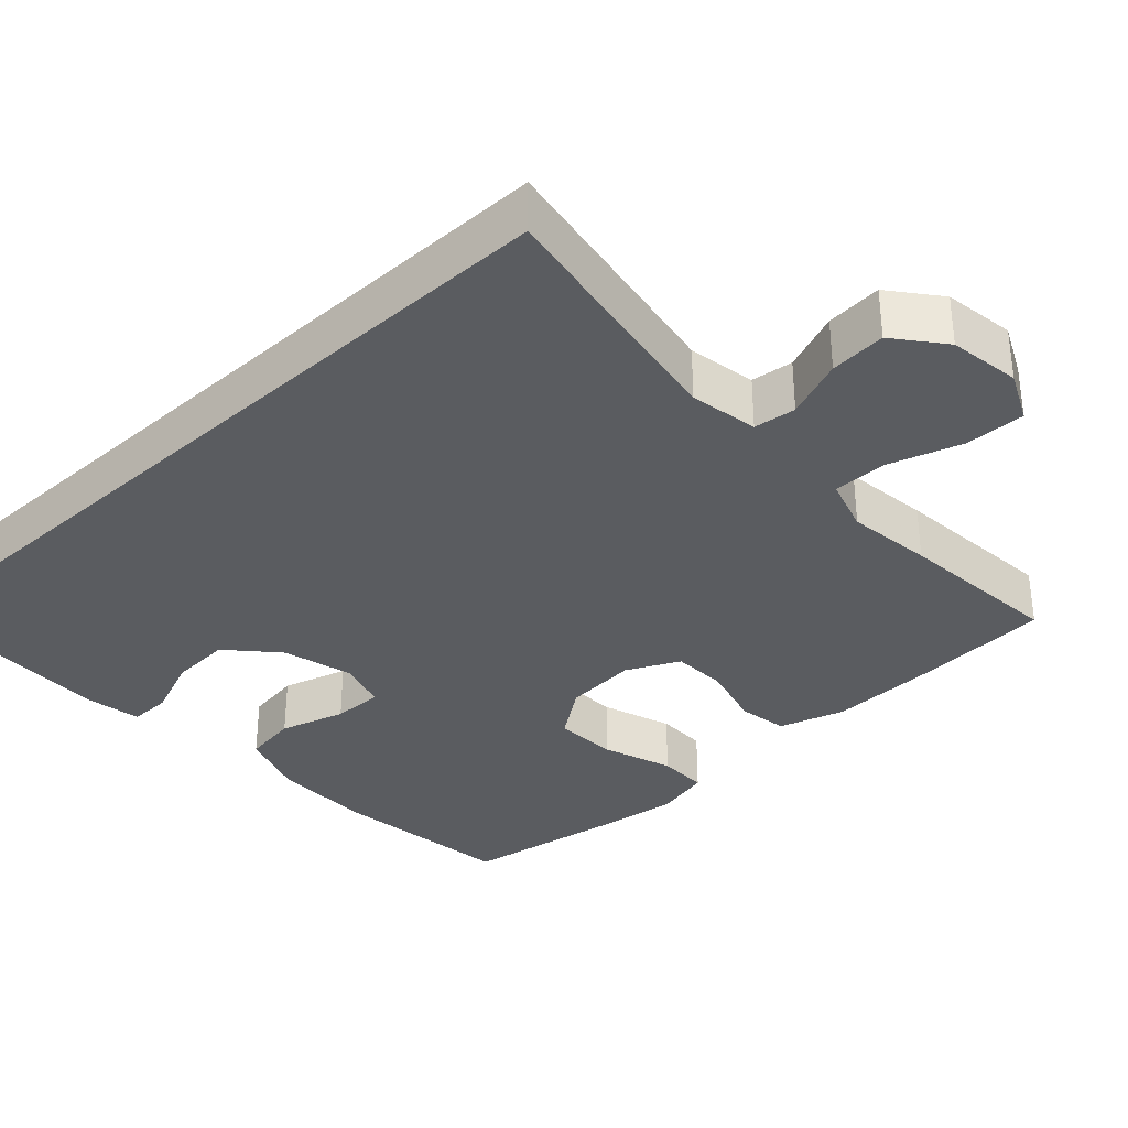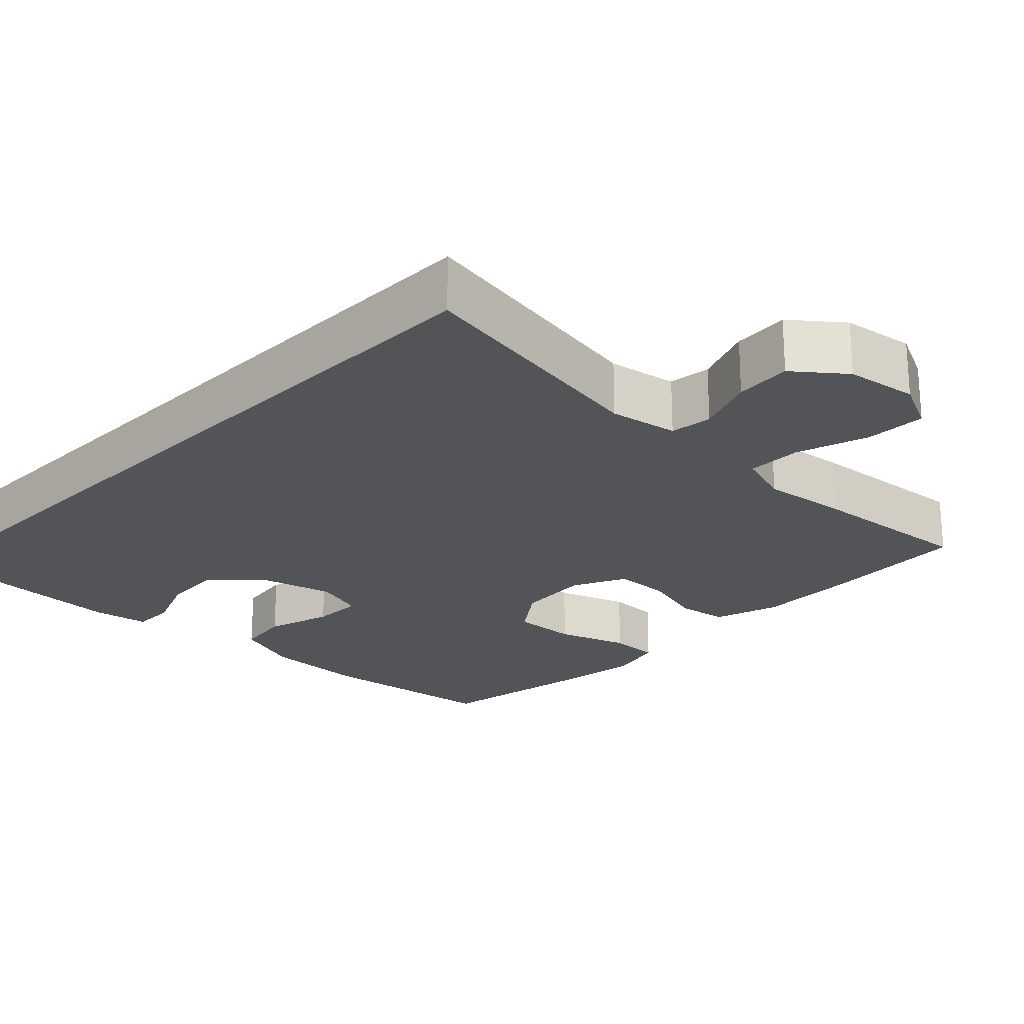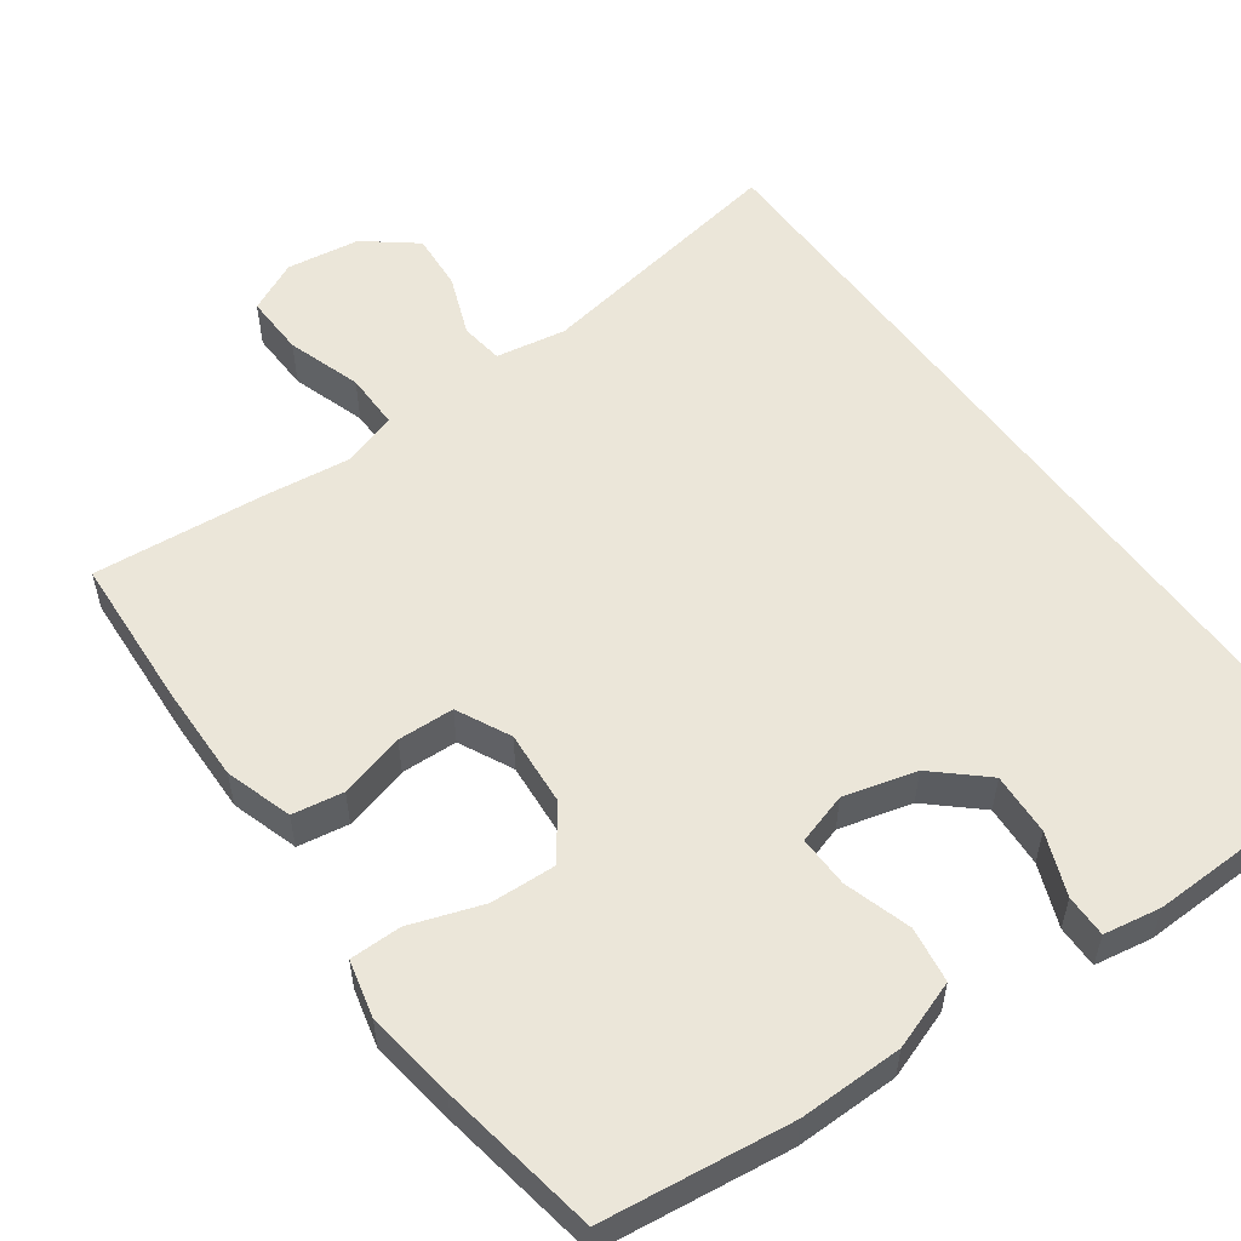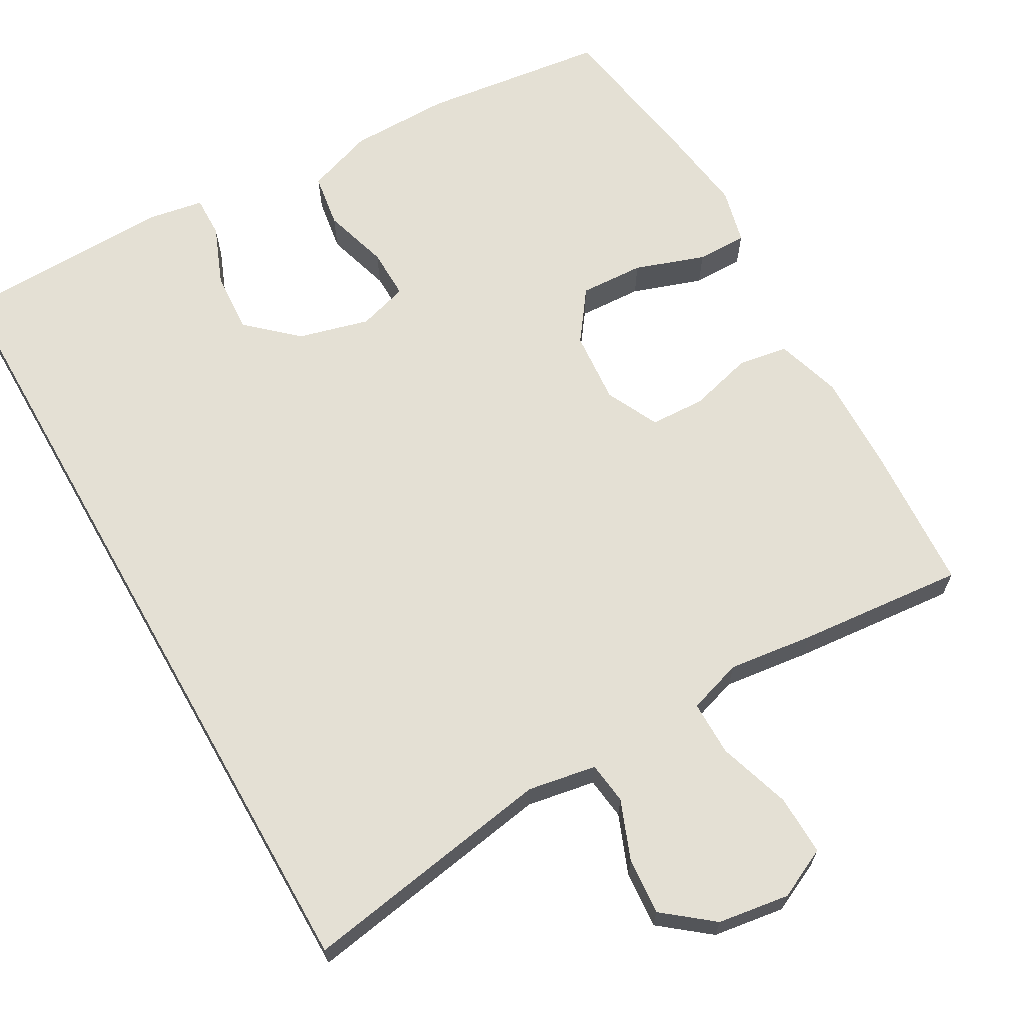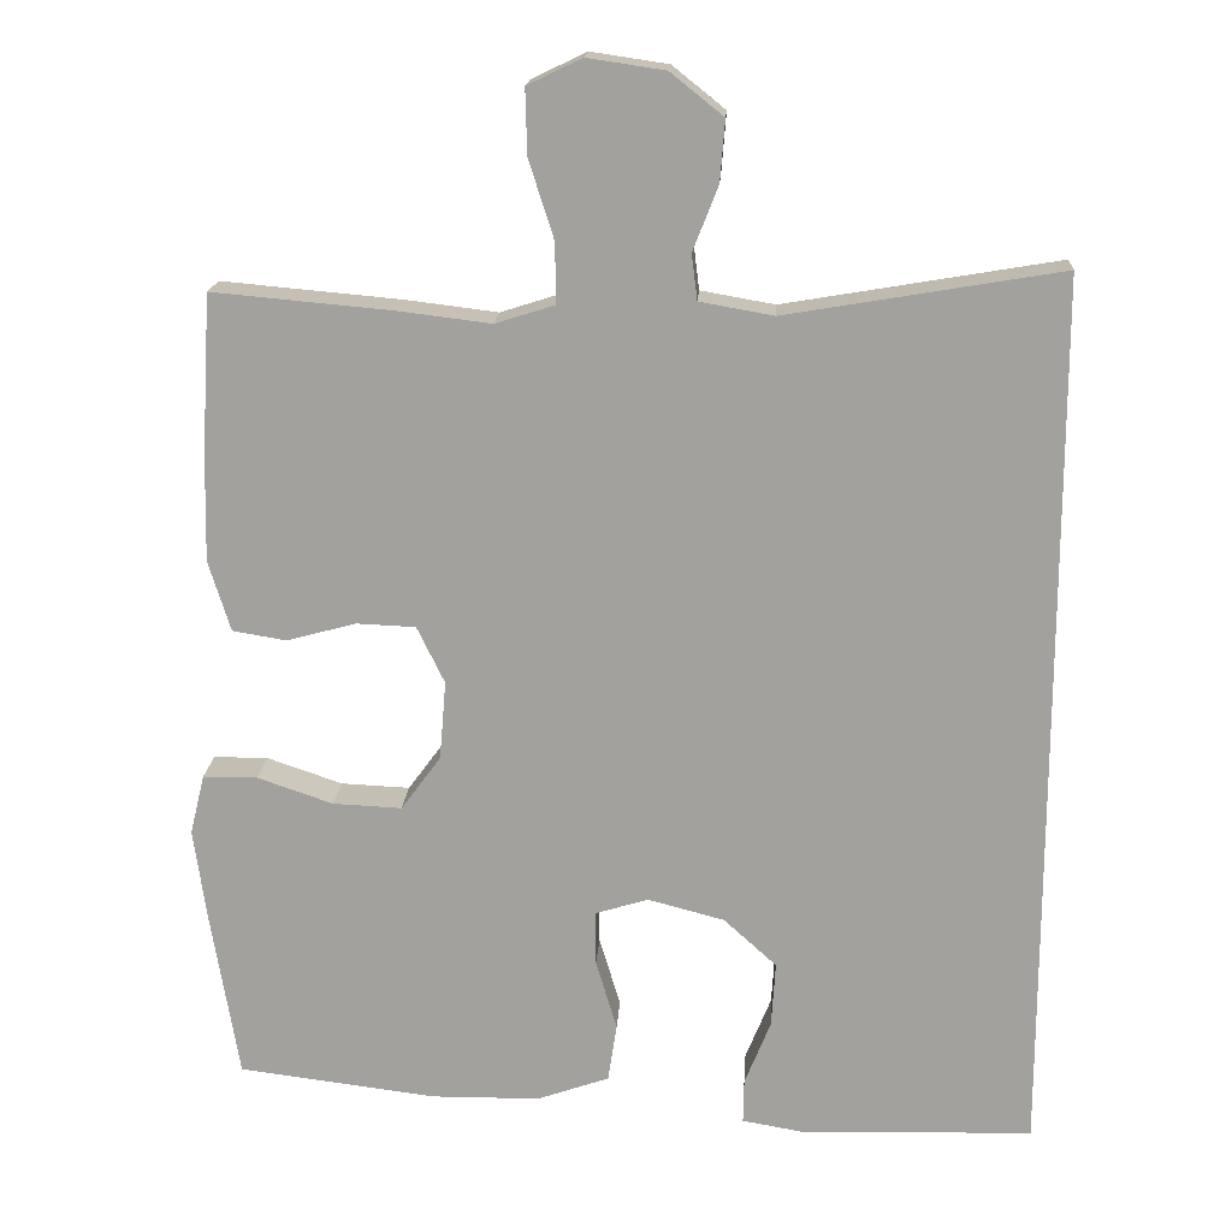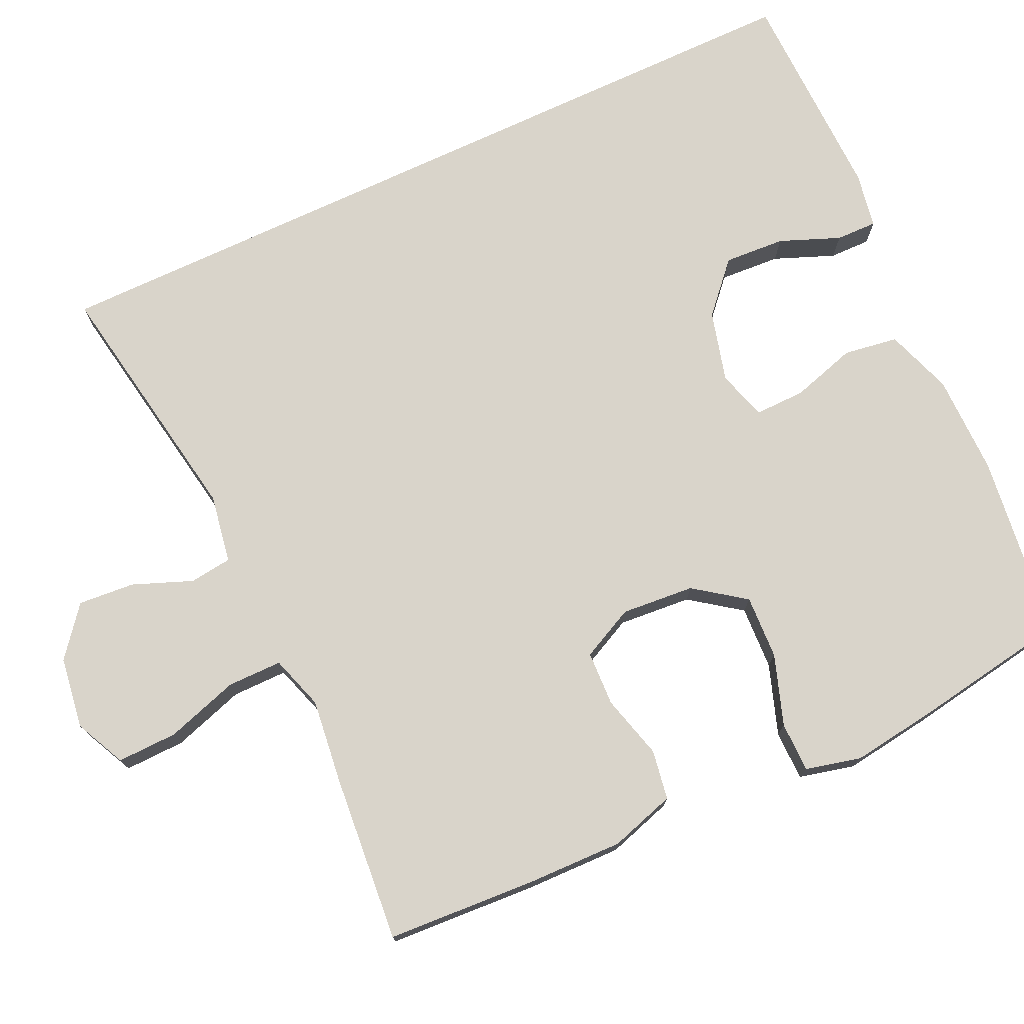
<metadata>
{"format":"obj","ext":"obj","renderer":"f3d","projection":"perspective","resolution":1024,"background":"white","views":[{"elev":-34.2,"azim":-47.2,"up":"+Y"},{"elev":-22.9,"azim":-44.2,"up":"+Y"},{"elev":55.2,"azim":144.0,"up":"+Y"},{"elev":66.0,"azim":-29.6,"up":"+Y"},{"elev":17.3,"azim":-176.6,"up":"+Z"},{"elev":74.8,"azim":65.0,"up":"+Y"}]}
</metadata>
<code>
v -0.5 0.07 0.536
v -0.162 0.07 0.479
v -0.071 0.07 0.495
v -0.064 0.07 0.551
v -0.095 0.07 0.63
v -0.101 0.07 0.705
v -0.036 0.07 0.757
v 0.059 0.07 0.771
v 0.126 0.07 0.739
v 0.124 0.07 0.659
v 0.093 0.07 0.562
v 0.093 0.07 0.489
v 0.165 0.07 0.466
v 0.279 0.07 0.48
v 0.5 0.07 0.5
v 0.512 0.07 0.301
v 0.515 0.07 0.173
v 0.488 0.07 0.086
v 0.422 0.07 0.075
v 0.337 0.07 0.098
v 0.264 0.07 0.095
v 0.23 0.07 0.025
v 0.238 0.07 -0.072
v 0.287 0.07 -0.139
v 0.372 0.07 -0.135
v 0.465 0.07 -0.103
v 0.532 0.07 -0.103
v 0.55 0.07 -0.177
v 0.534 0.07 -0.293
v 0.5 0.07 -0.5
v 0.256 0.07 -0.531
v 0.122 0.07 -0.53
v 0.033 0.07 -0.499
v 0.022 0.07 -0.427
v 0.048 0.07 -0.34
v 0.049 0.07 -0.273
v -0.017 0.07 -0.253
v -0.111 0.07 -0.278
v -0.176 0.07 -0.337
v -0.171 0.07 -0.418
v -0.139 0.07 -0.498
v -0.138 0.07 -0.553
v -0.212 0.07 -0.566
v -0.5 0.07 -0.559
v -0.5 0 0.536
v -0.162 0 0.479
v -0.071 0 0.495
v -0.064 0 0.551
v -0.095 0 0.63
v -0.101 0 0.705
v -0.036 0 0.757
v 0.059 0 0.771
v 0.126 0 0.739
v 0.124 0 0.659
v 0.093 0 0.562
v 0.093 0 0.489
v 0.165 0 0.466
v 0.279 0 0.48
v 0.5 0 0.5
v 0.512 0 0.301
v 0.515 0 0.173
v 0.488 0 0.086
v 0.422 0 0.075
v 0.337 0 0.098
v 0.264 0 0.095
v 0.23 0 0.025
v 0.238 0 -0.072
v 0.287 0 -0.139
v 0.372 0 -0.135
v 0.465 0 -0.103
v 0.532 0 -0.103
v 0.55 0 -0.177
v 0.534 0 -0.293
v 0.5 0 -0.5
v 0.256 0 -0.531
v 0.122 0 -0.53
v 0.033 0 -0.499
v 0.022 0 -0.427
v 0.048 0 -0.34
v 0.049 0 -0.273
v -0.017 0 -0.253
v -0.111 0 -0.278
v -0.176 0 -0.337
v -0.171 0 -0.418
v -0.139 0 -0.498
v -0.138 0 -0.553
v -0.212 0 -0.566
v -0.5 0 -0.559
f 43 44 1 2
f 40 41 42 43
f 39 40 43
f 39 43 2 3
f 38 39 3
f 37 38 3 4
f 36 37 4
f 32 33 34 35
f 32 35 36
f 31 32 36 4
f 25 26 27 28
f 24 25 28 29
f 17 18 19 20
f 17 20 21
f 16 17 21
f 13 14 15 16
f 12 13 16 21
f 8 9 10 11
f 8 11 12
f 7 8 12
f 4 5 6 7
f 24 29 30 31
f 23 24 31
f 22 23 31 4
f 12 21 22
f 4 7 12 22
f 46 45 88 87
f 87 86 85 84
f 87 84 83
f 47 46 87 83
f 47 83 82
f 48 47 82 81
f 48 81 80
f 79 78 77 76
f 80 79 76
f 48 80 76 75
f 72 71 70 69
f 73 72 69 68
f 64 63 62 61
f 65 64 61
f 65 61 60
f 60 59 58 57
f 65 60 57 56
f 55 54 53 52
f 56 55 52
f 56 52 51
f 51 50 49 48
f 75 74 73 68
f 75 68 67
f 48 75 67 66
f 66 65 56
f 66 56 51 48
f 1 45 46 2
f 2 46 47 3
f 3 47 48 4
f 4 48 49 5
f 5 49 50 6
f 6 50 51 7
f 7 51 52 8
f 8 52 53 9
f 9 53 54 10
f 10 54 55 11
f 11 55 56 12
f 12 56 57 13
f 13 57 58 14
f 14 58 59 15
f 15 59 60 16
f 16 60 61 17
f 17 61 62 18
f 18 62 63 19
f 19 63 64 20
f 20 64 65 21
f 21 65 66 22
f 22 66 67 23
f 23 67 68 24
f 24 68 69 25
f 25 69 70 26
f 26 70 71 27
f 27 71 72 28
f 28 72 73 29
f 29 73 74 30
f 30 74 75 31
f 31 75 76 32
f 32 76 77 33
f 33 77 78 34
f 34 78 79 35
f 35 79 80 36
f 36 80 81 37
f 37 81 82 38
f 38 82 83 39
f 39 83 84 40
f 40 84 85 41
f 41 85 86 42
f 42 86 87 43
f 43 87 88 44
f 44 88 45 1

</code>
